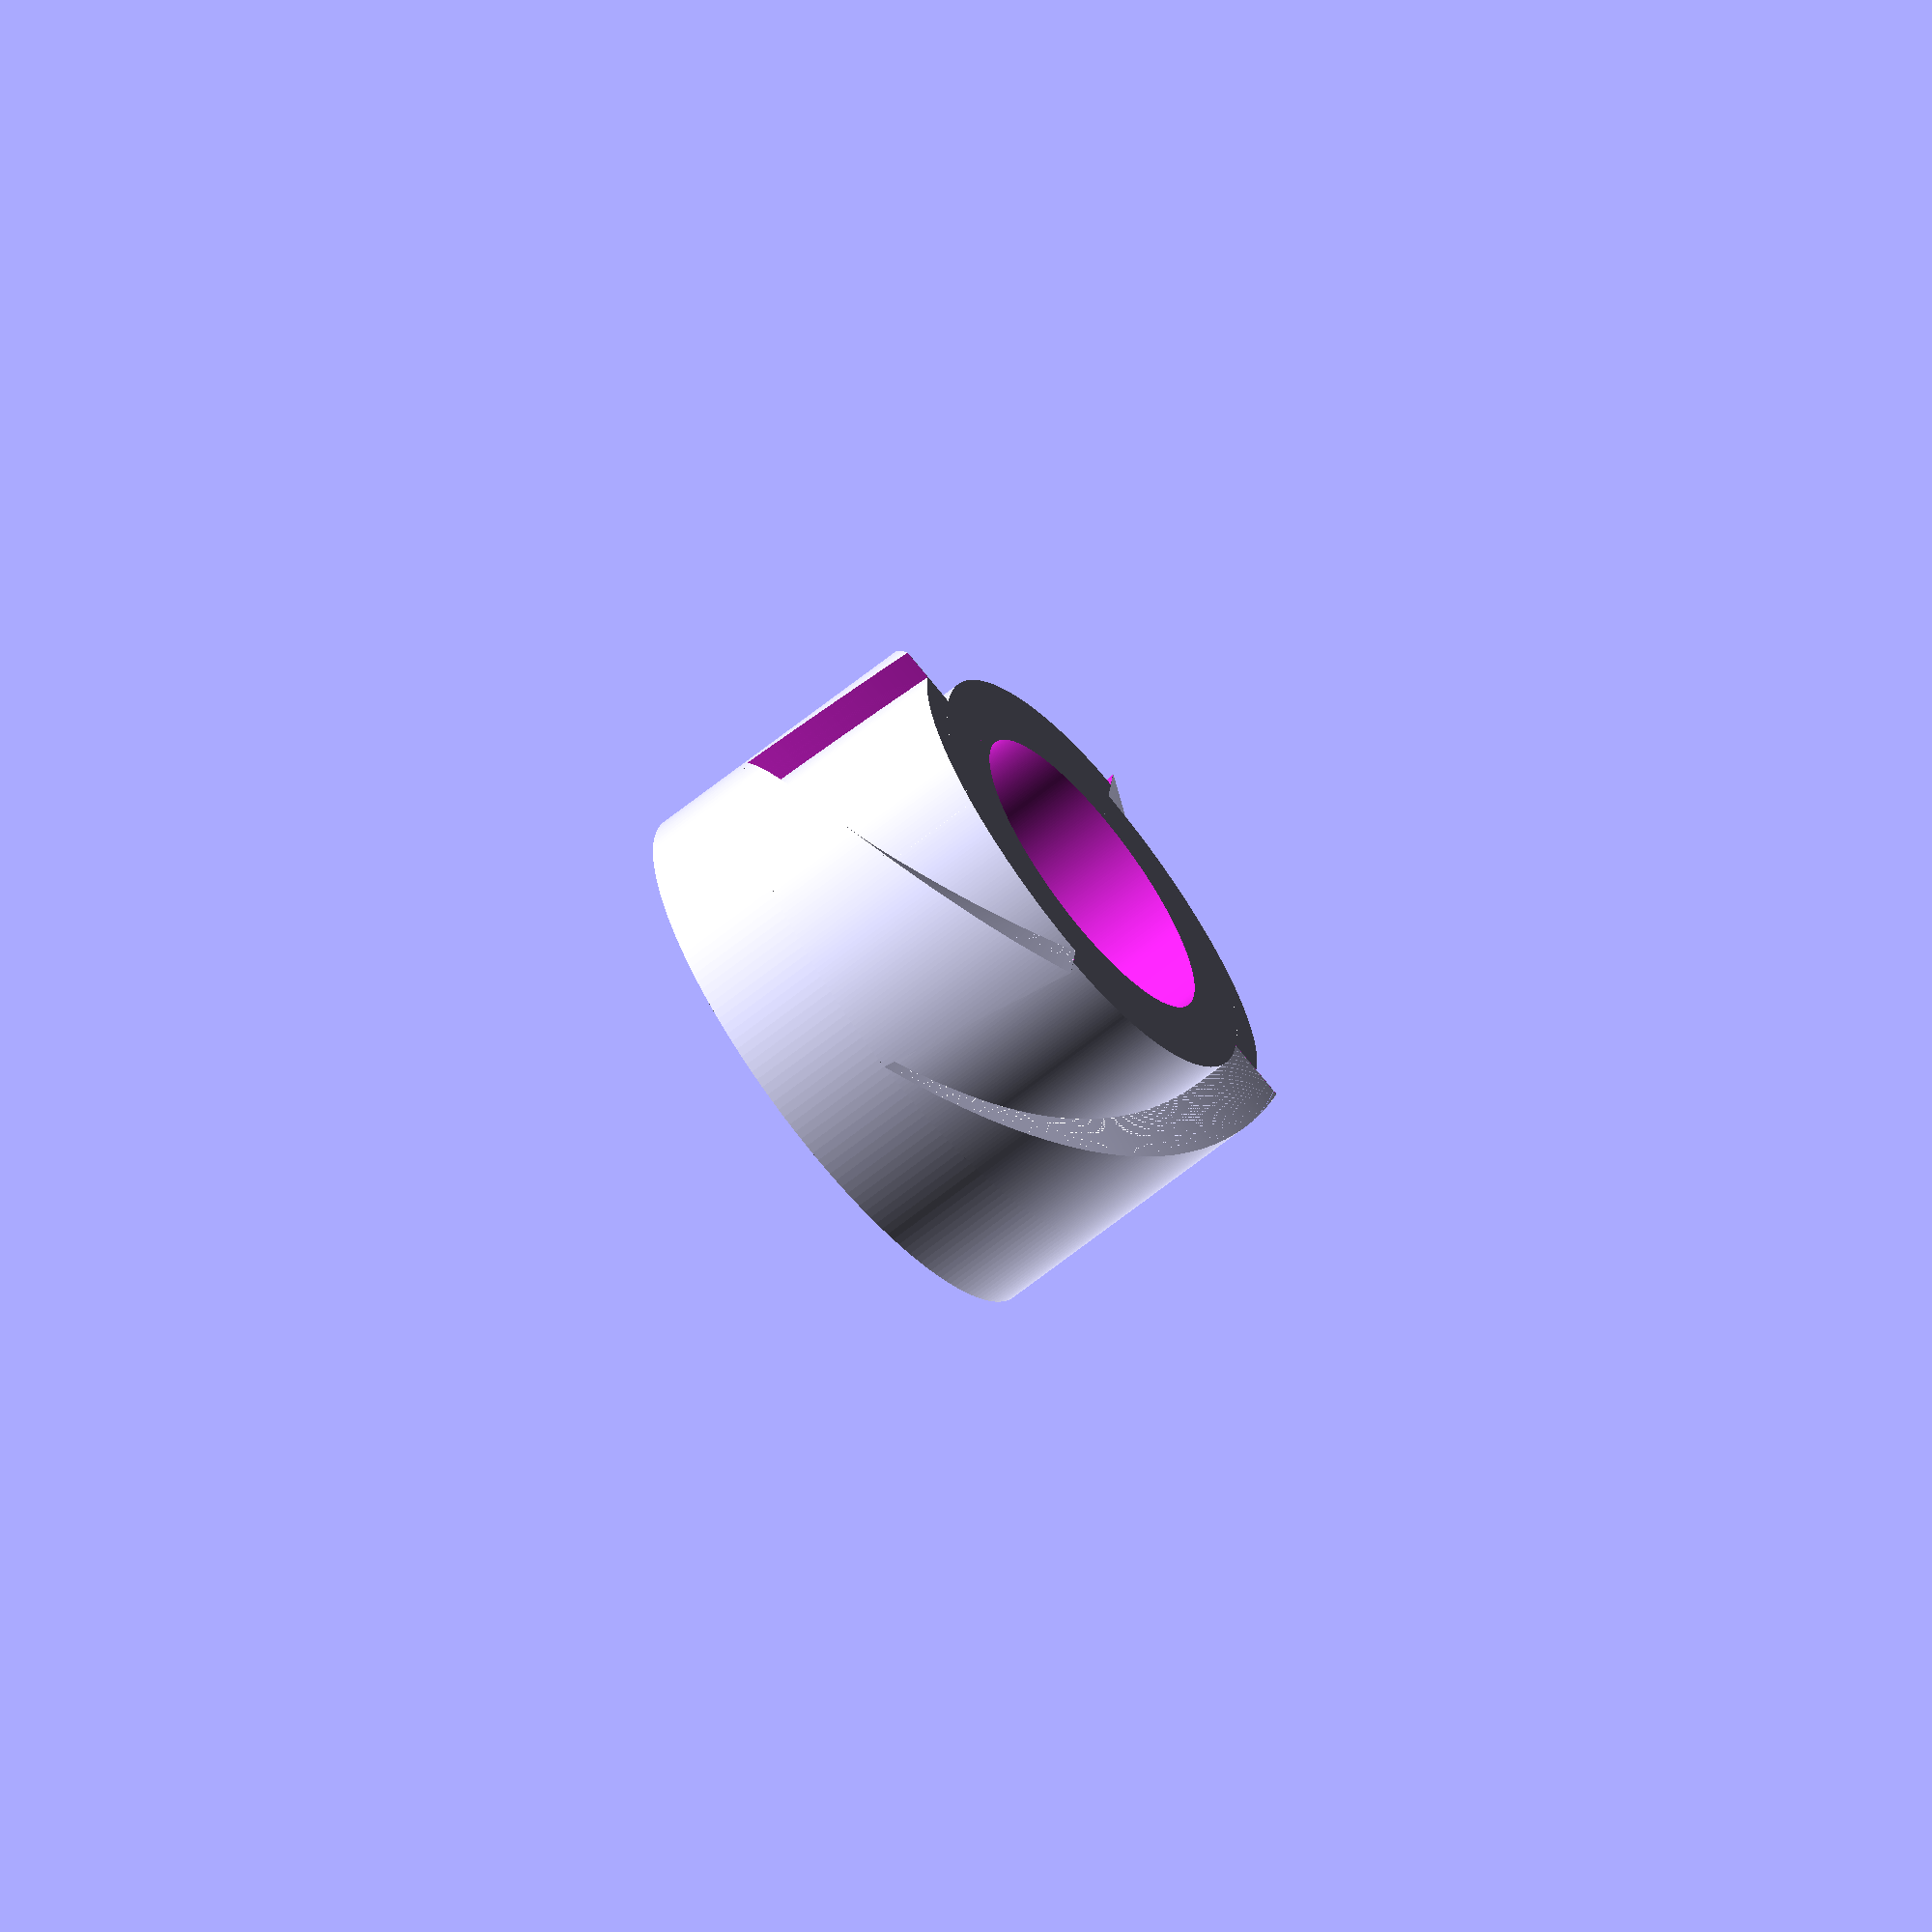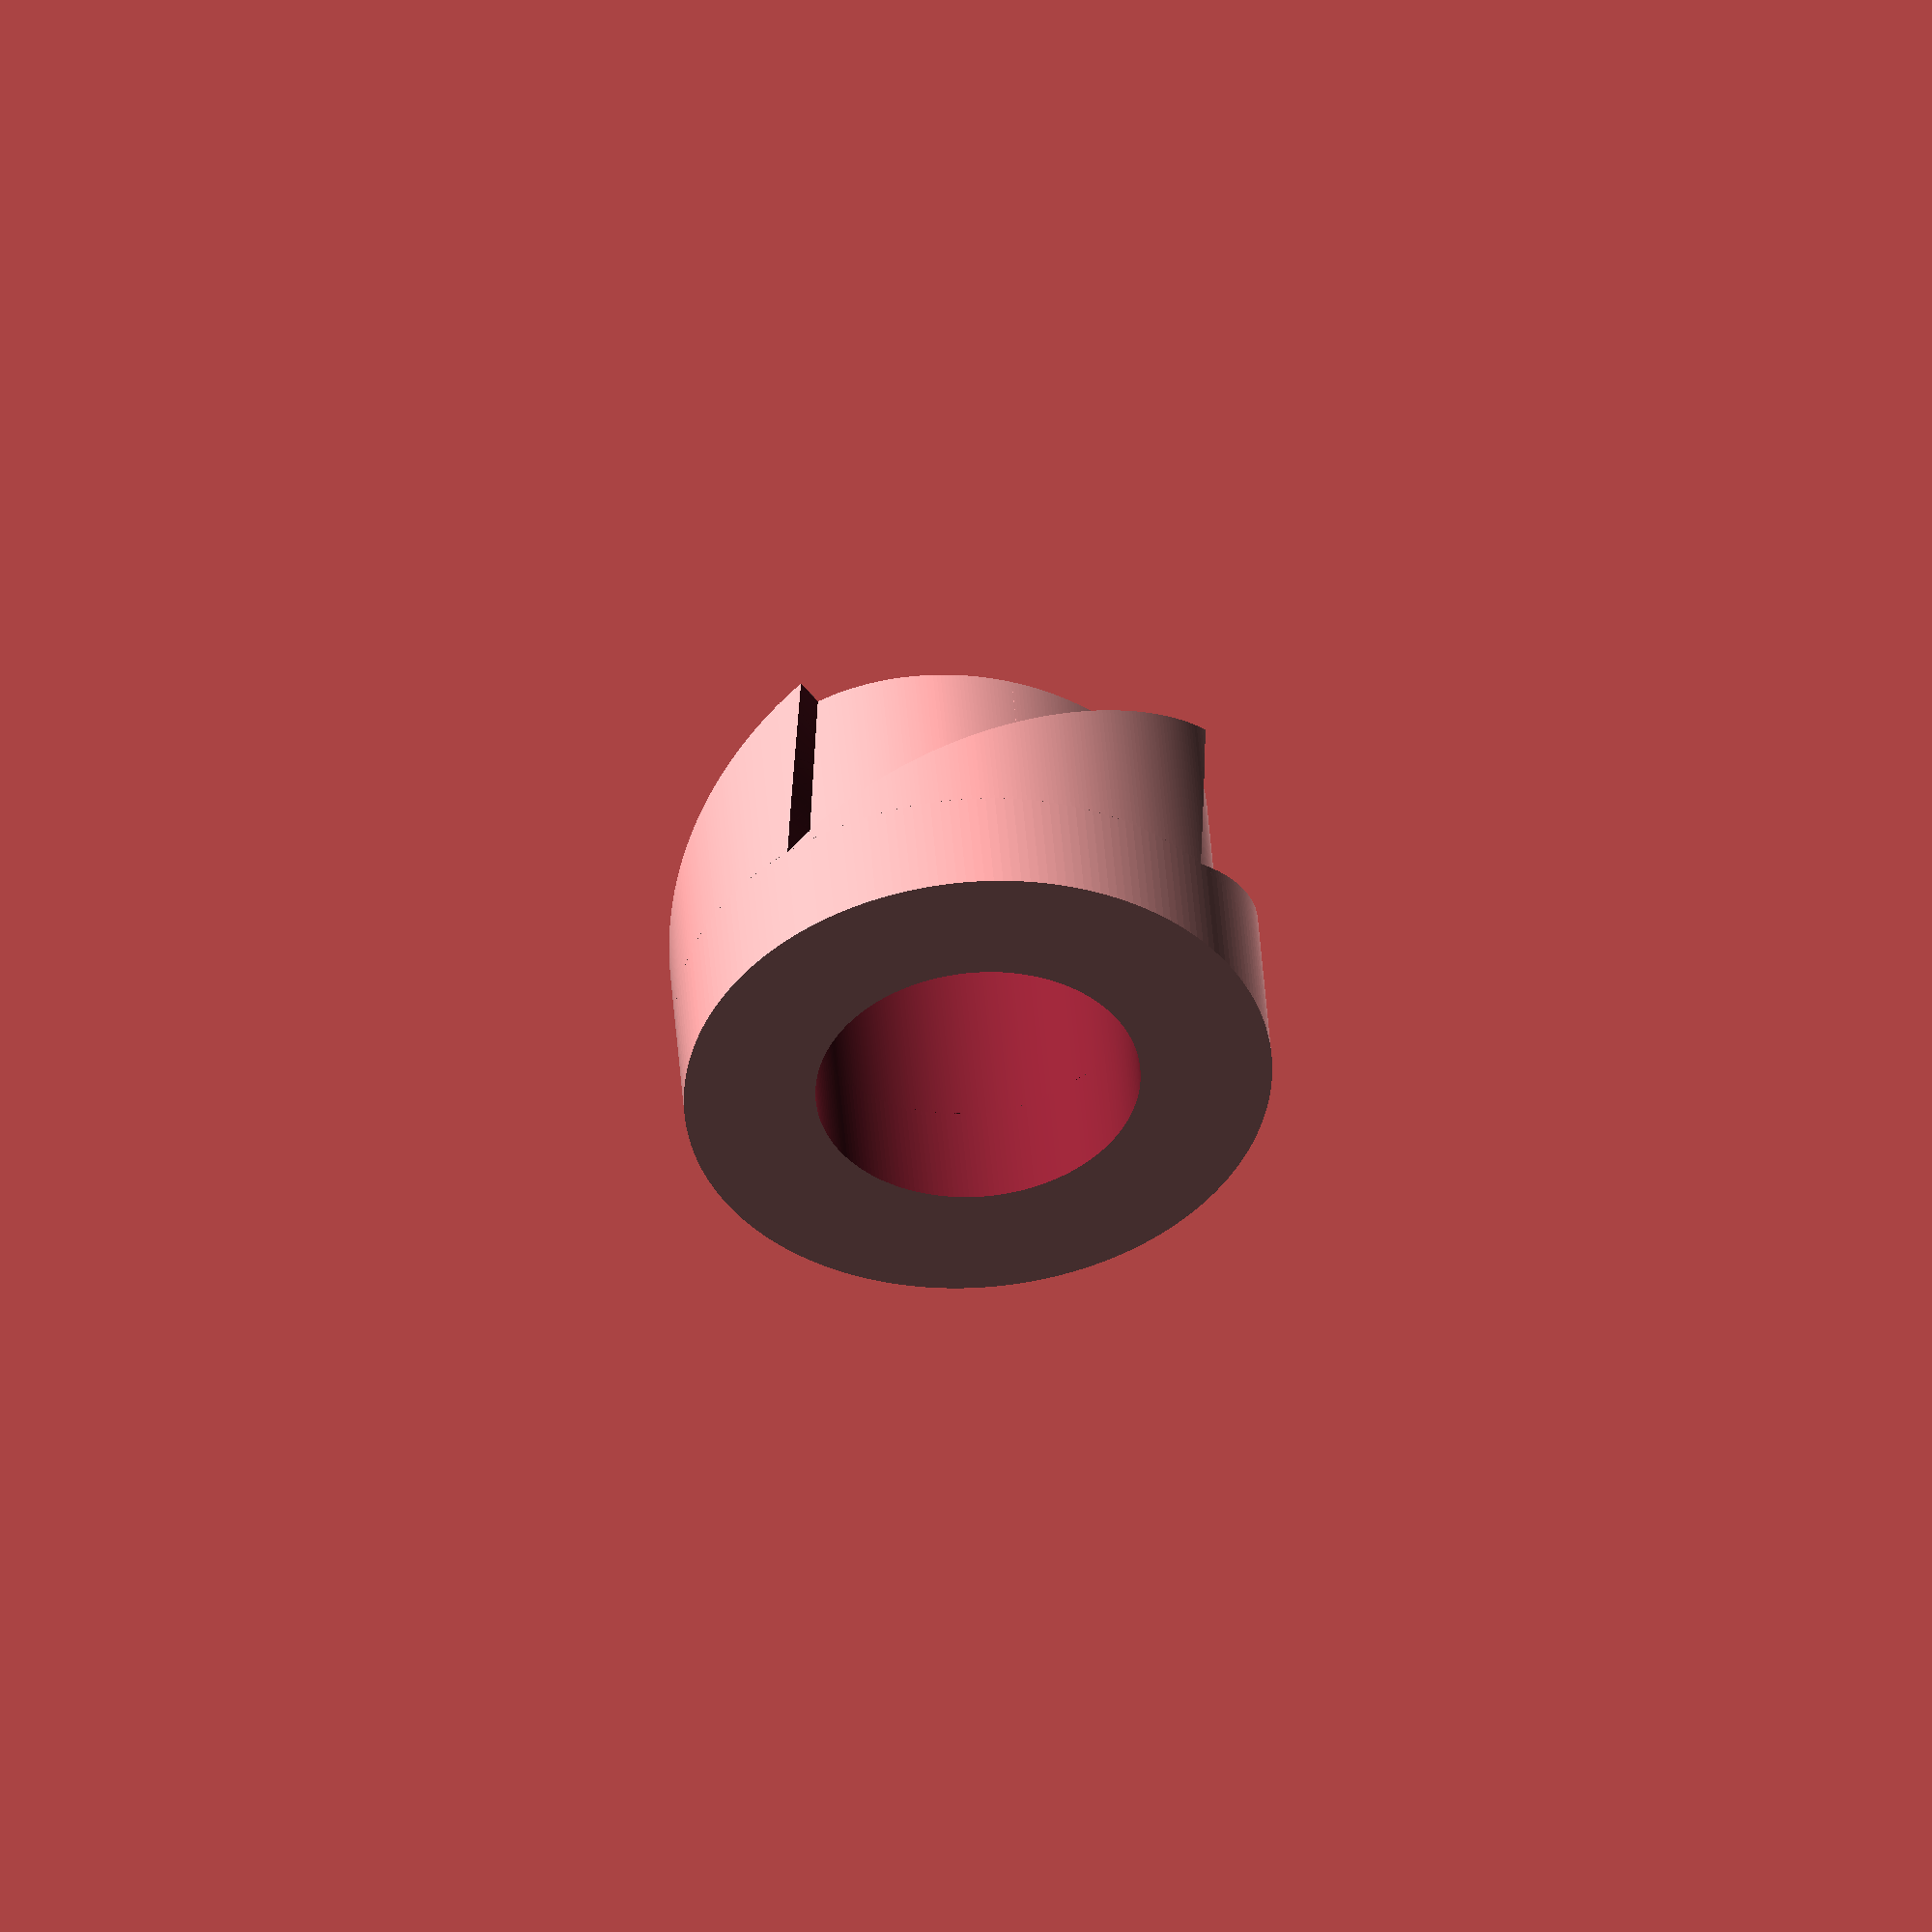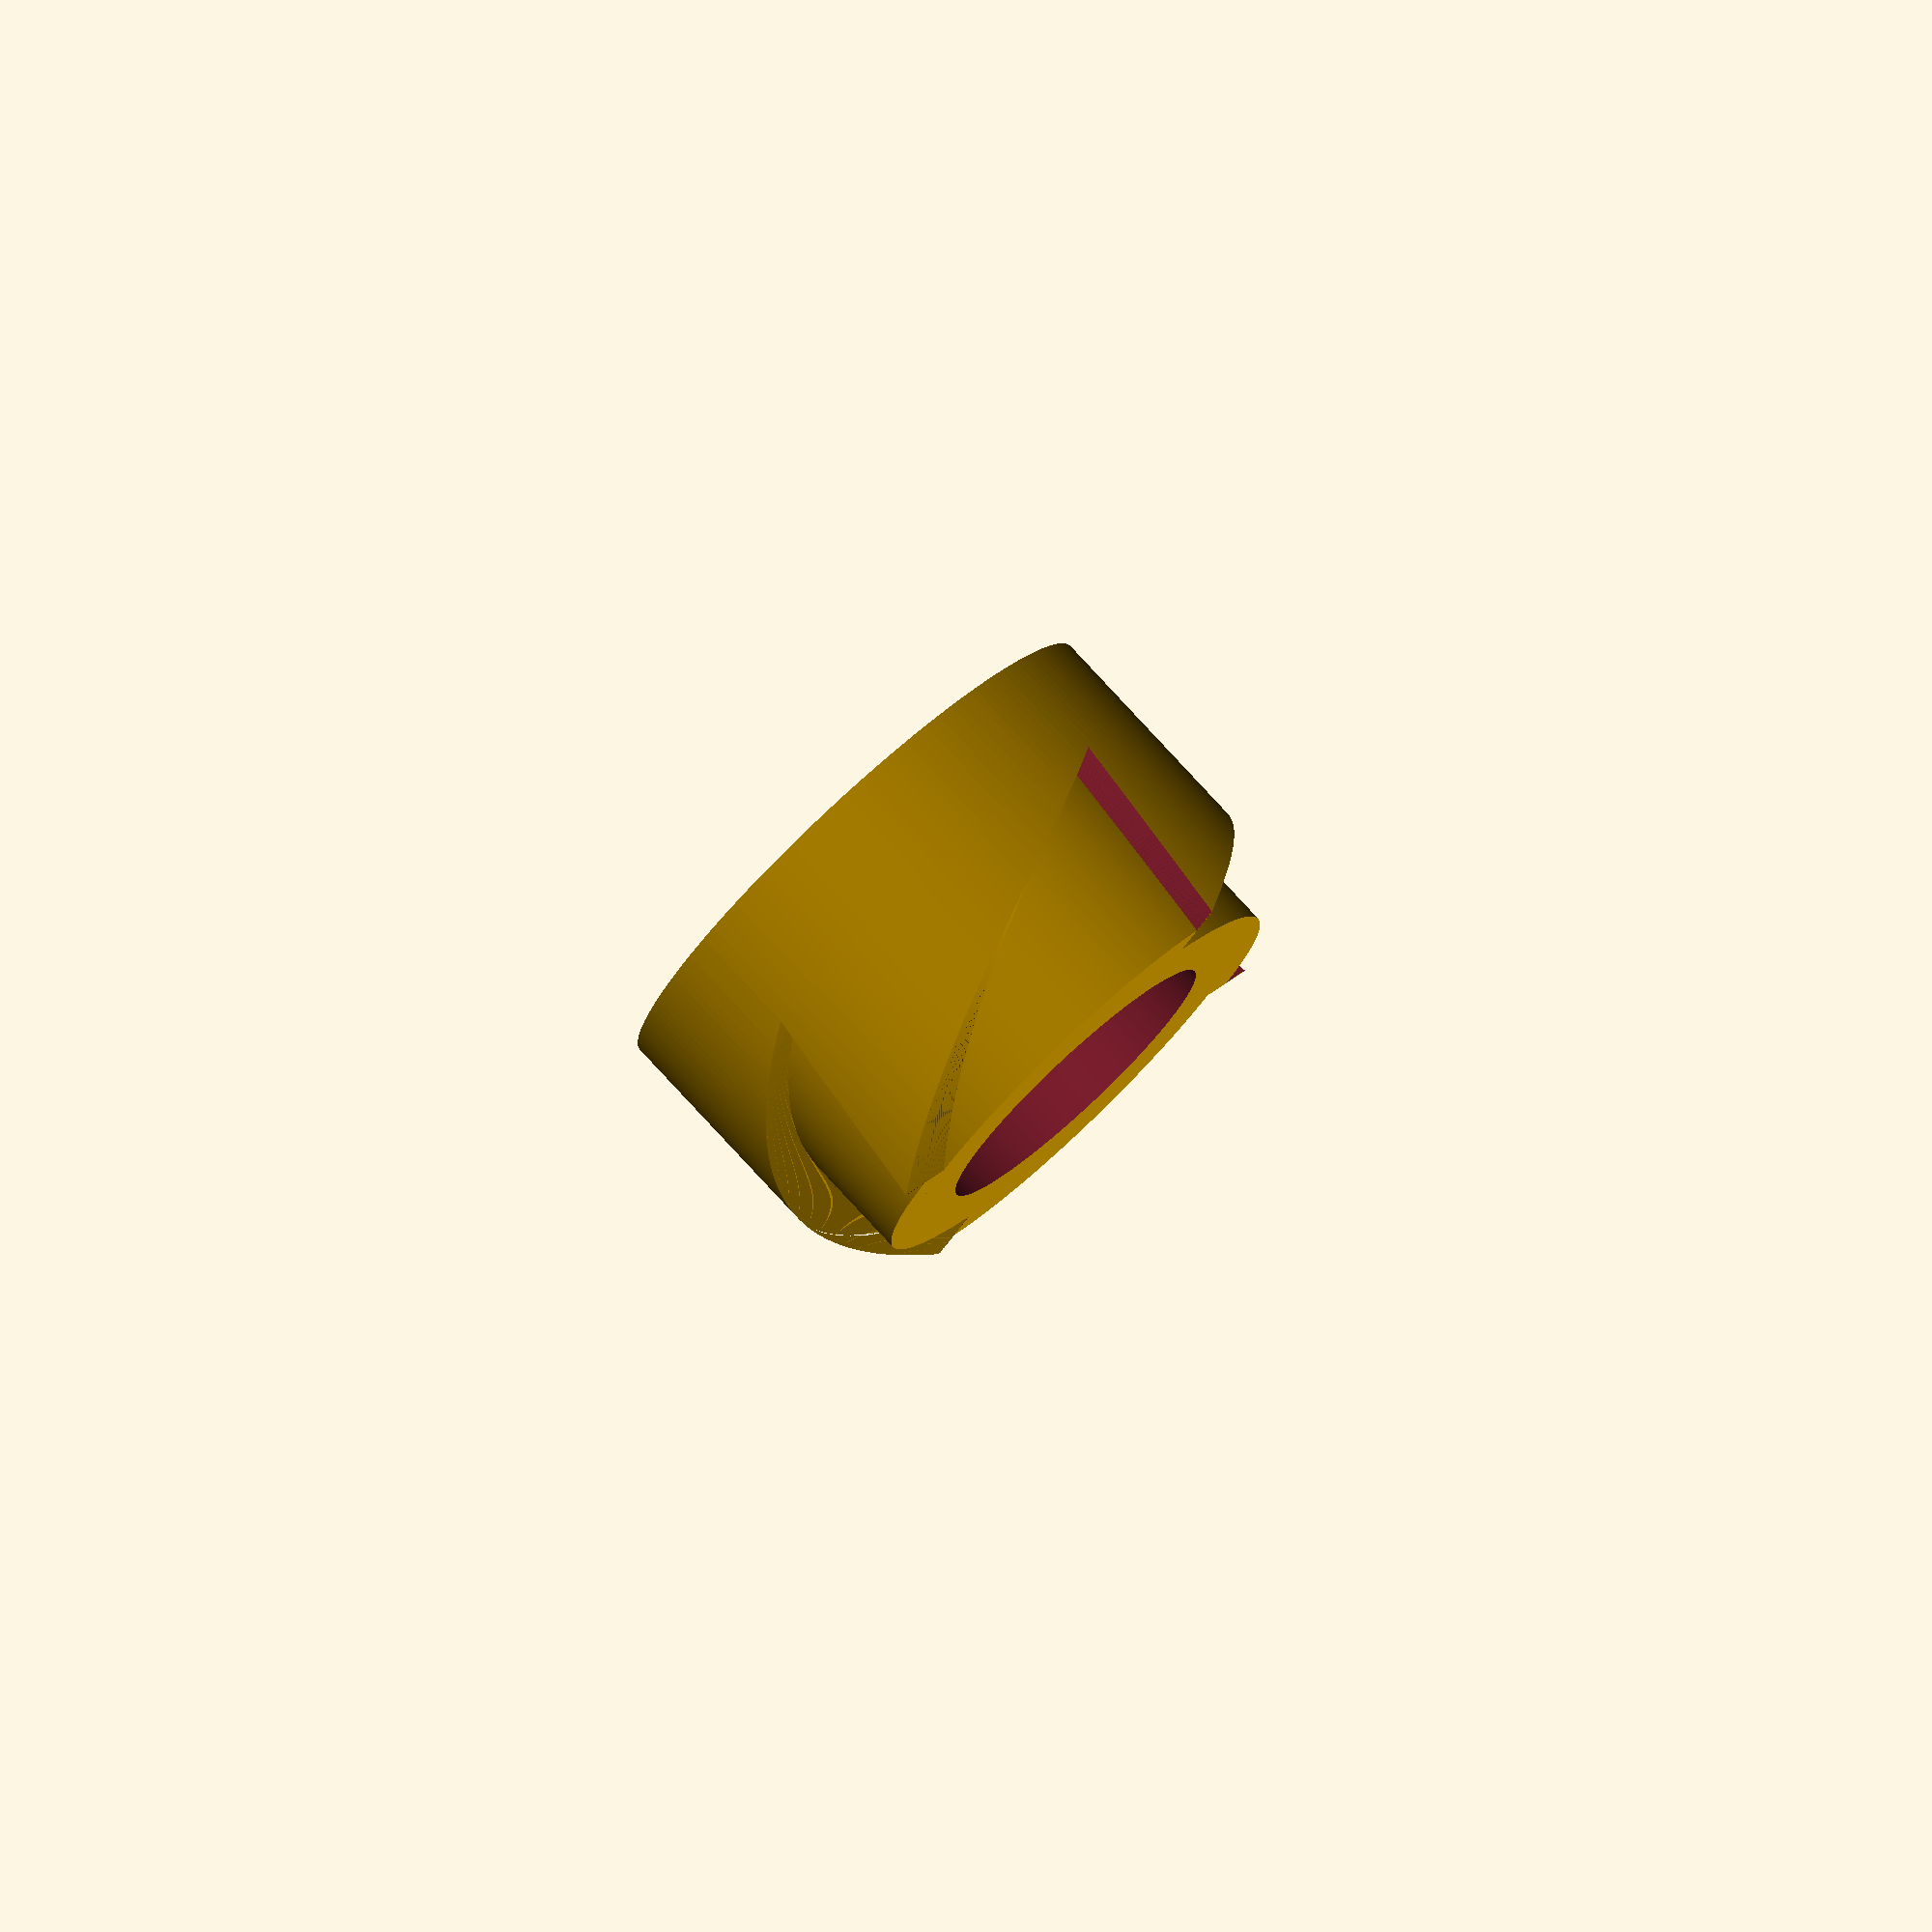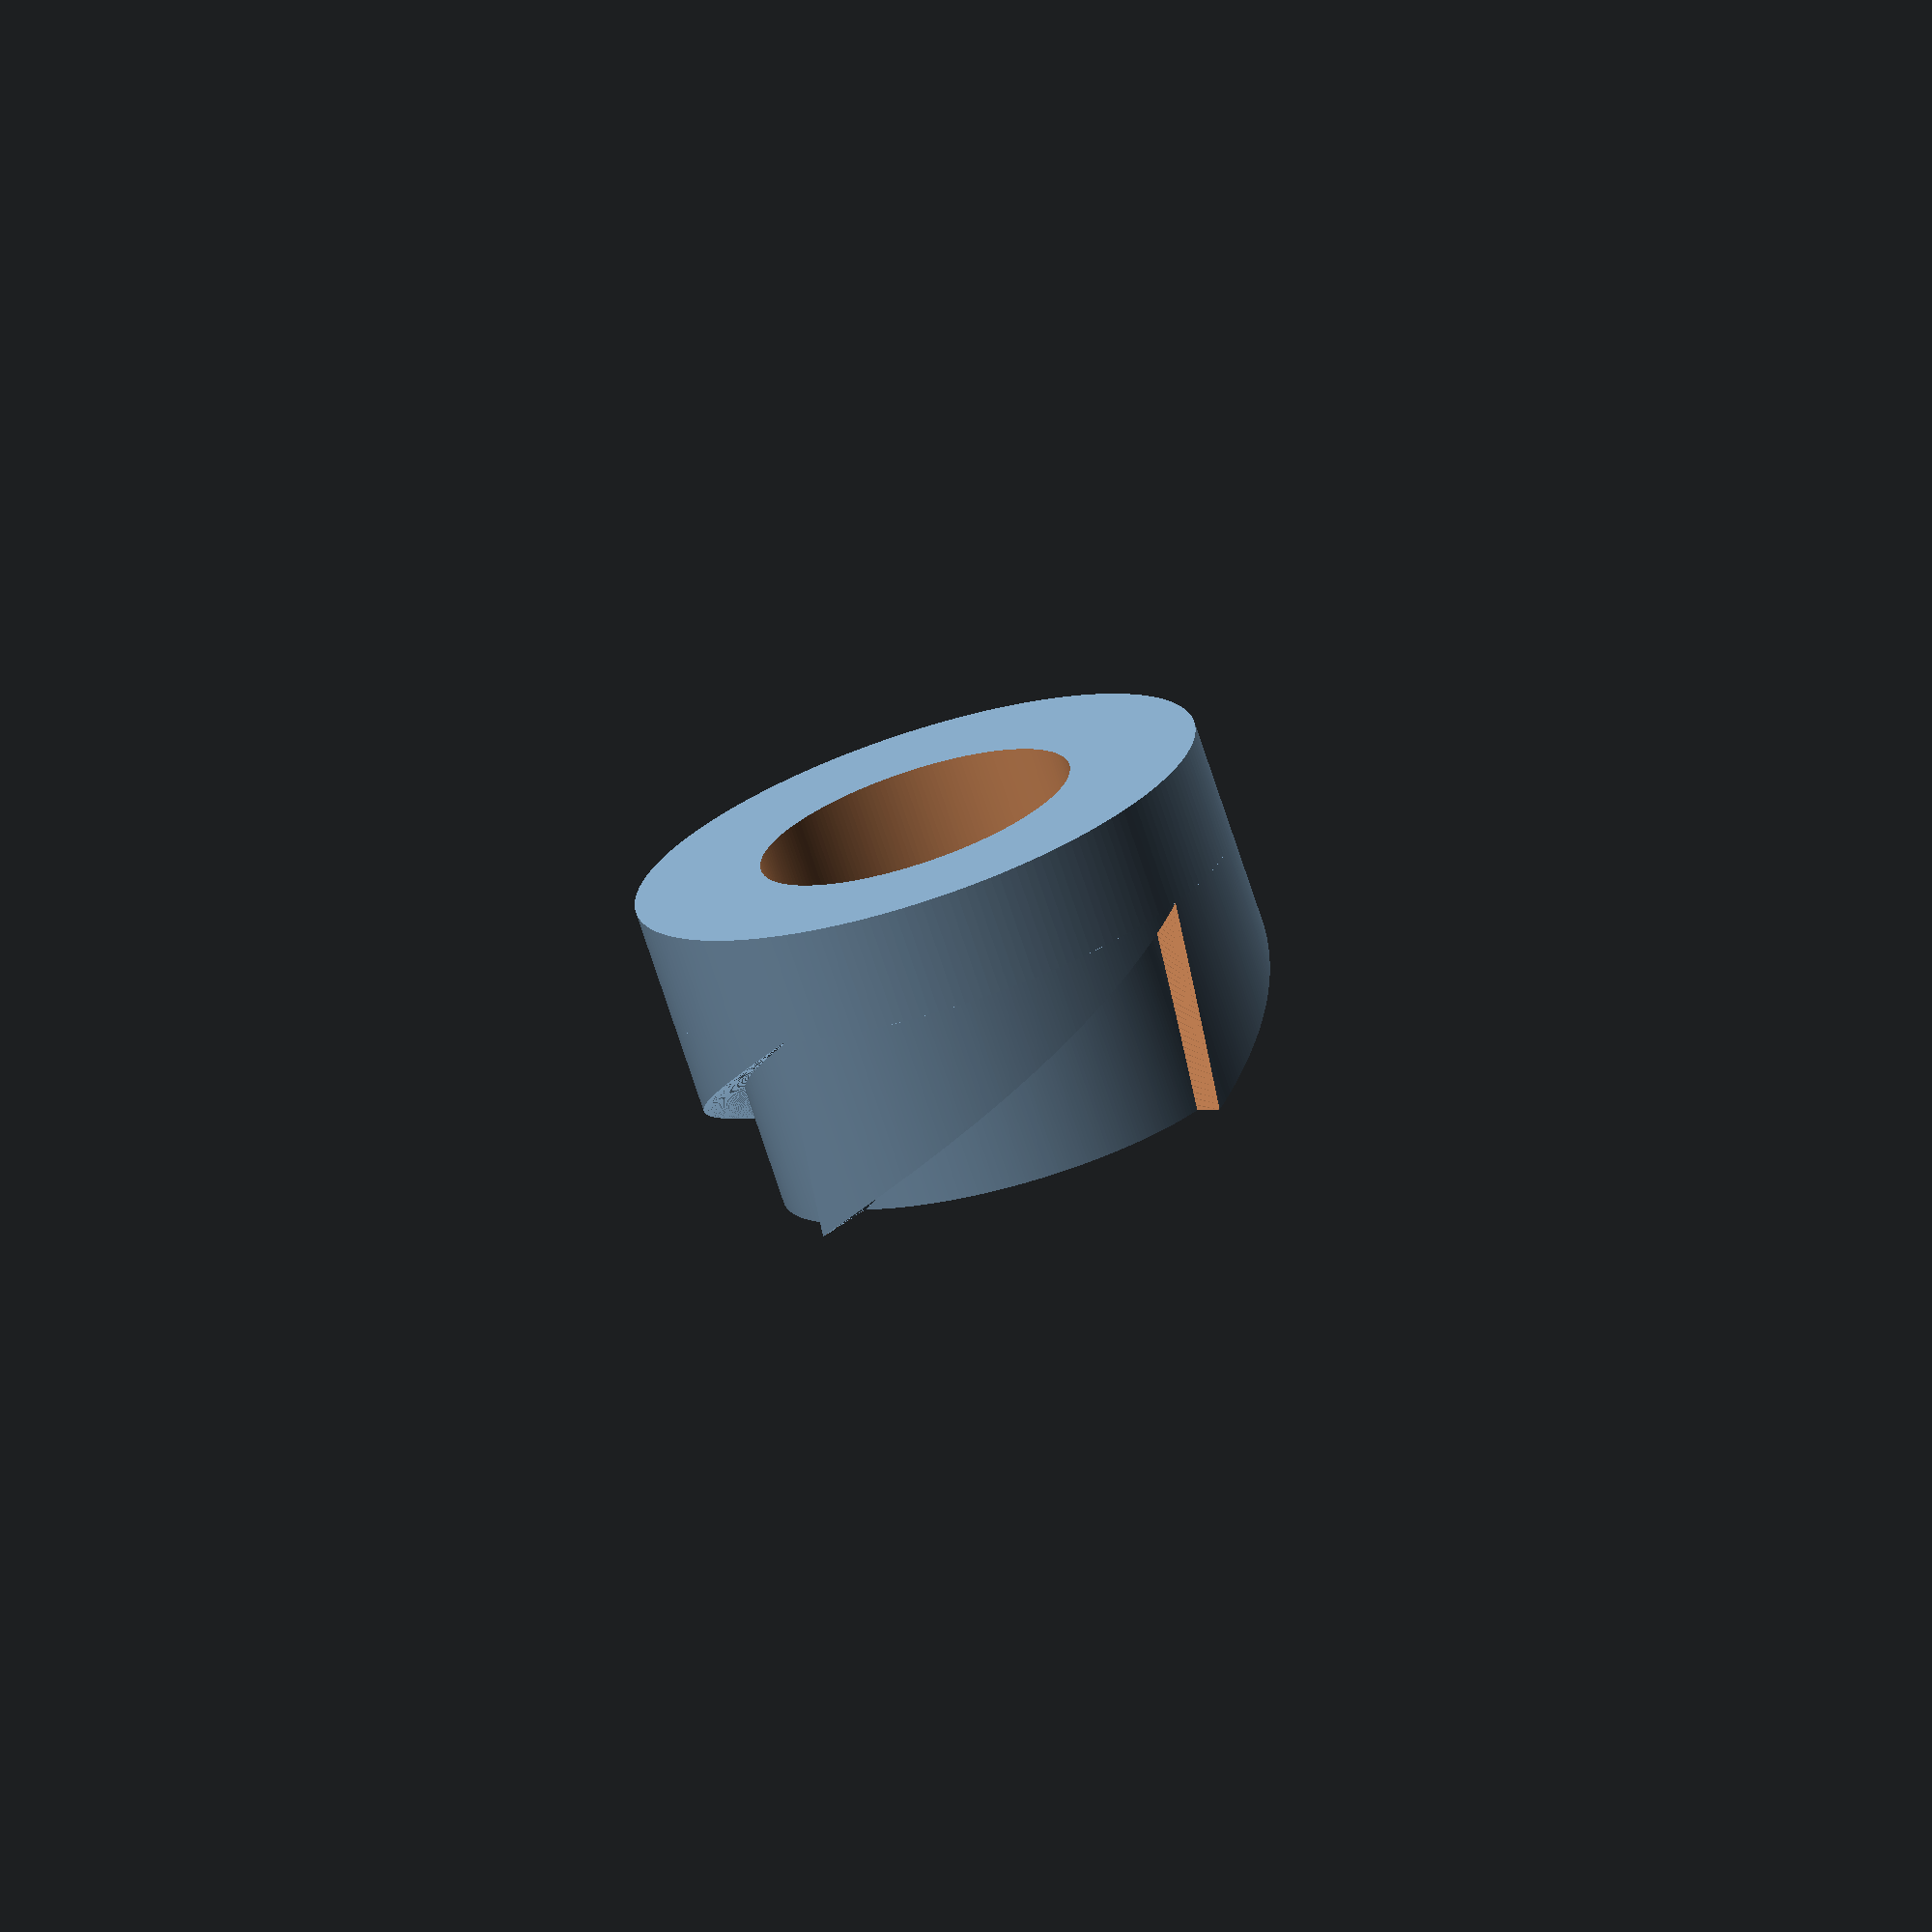
<openscad>
//гривель 360
/*
толщина стенки 1.4
внешний диаметр 18,1
высота зуба 6.4

смещение зуба -- 1 мм (угол атаки)

*/

delta = 0.1;

R = 18.1 / 2;
r = 5;// (18.1 - 2.8 ) / 2;
th = 6.5;
h = 10;

$fn = 200;
crown(r, R, th, 4, 7, 0, fn= 400);

translate([0,0,-h+th])
difference()
{
	cylinder(r= R, h =h -th);
	translate([0,0,-delta/2])
		cylinder(r=r, h = h -th +delta);
}



// мин / макс радиусы, высота зуба, число зубьев, 
// угол между вертикалью и передней кромкой, 
// угол между направлением на ось и передней кромкой
//"чистота"
module crown(r, R, th, n, attack, rare, fn = 300) 
{
	step = 2; // макс. глубина пазов для щупа
	difference()
	{
		intersection()
		{
			union()
			{
				for (i = [0 : n-1])   
					rotate(360 / n * i,  [0, 0, 1])
						tooth(R, R-step, th, 360 / n + attack , attack, rare, fn);
			}
			cylinder(r = R, h = th, $fn = fn);
		}

		translate([0, 0, -delta/2])
			cylinder(r = r, h= th+delta, $fn= fn);
	}
}


module tooth(r, r2, h, segment, attack, rare, fn)
{
	difference()
	{
		shape(r, h, rare, (segment - attack), -segment, fn);
	translate([0,0, -delta/2])
			difference()
			{
				rotate(segment-attack, [0, 0, 1])

					shape(r+delta, h+delta, rare, segment - attack , -attack , fn);

				rotate(segment, [0, 0, 1])
					scale([1, 2 * r2/(r+r2), 1])
						cylinder(r = (r+r2) /2, h= h + delta, $fn=fn);
			}
	}
}

module shape(r, h, rare, segm, tw, fn = 300)
{
	pts = [[0, 0], [0, - r*tan(rare)], [r, 0], [r, 2*r], [r * cos(segm), r * sin(segm)]];
	pth = [[0, 1, 2, 3, 4]];

	linear_extrude(height = h, center = false, convexity = 4, twist = tw, slices = fn, $fn=fn)
		polygon(points = pts, paths = pth, convexity = 4);
}

</openscad>
<views>
elev=245.1 azim=283.5 roll=231.0 proj=o view=wireframe
elev=313.5 azim=218.3 roll=175.8 proj=o view=solid
elev=102.3 azim=225.8 roll=222.5 proj=o view=wireframe
elev=72.8 azim=143.4 roll=198.1 proj=o view=solid
</views>
